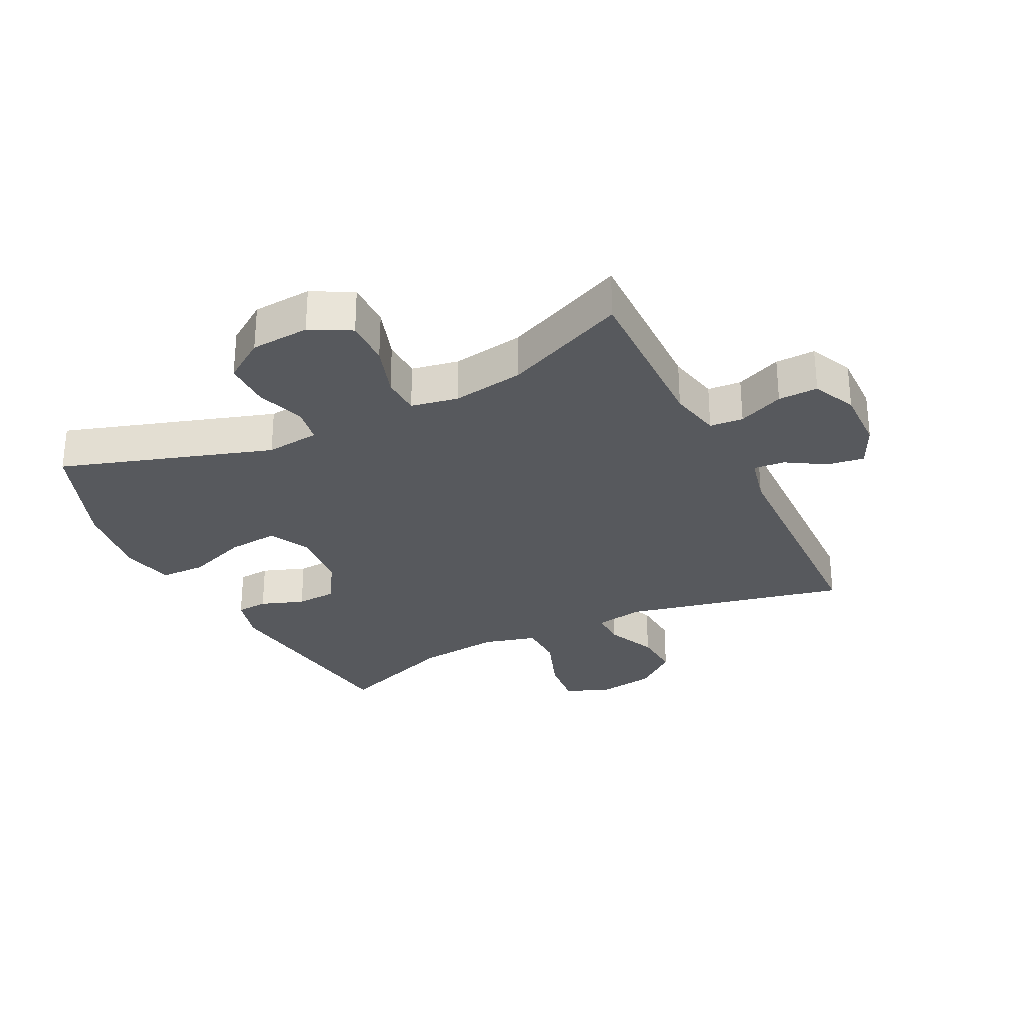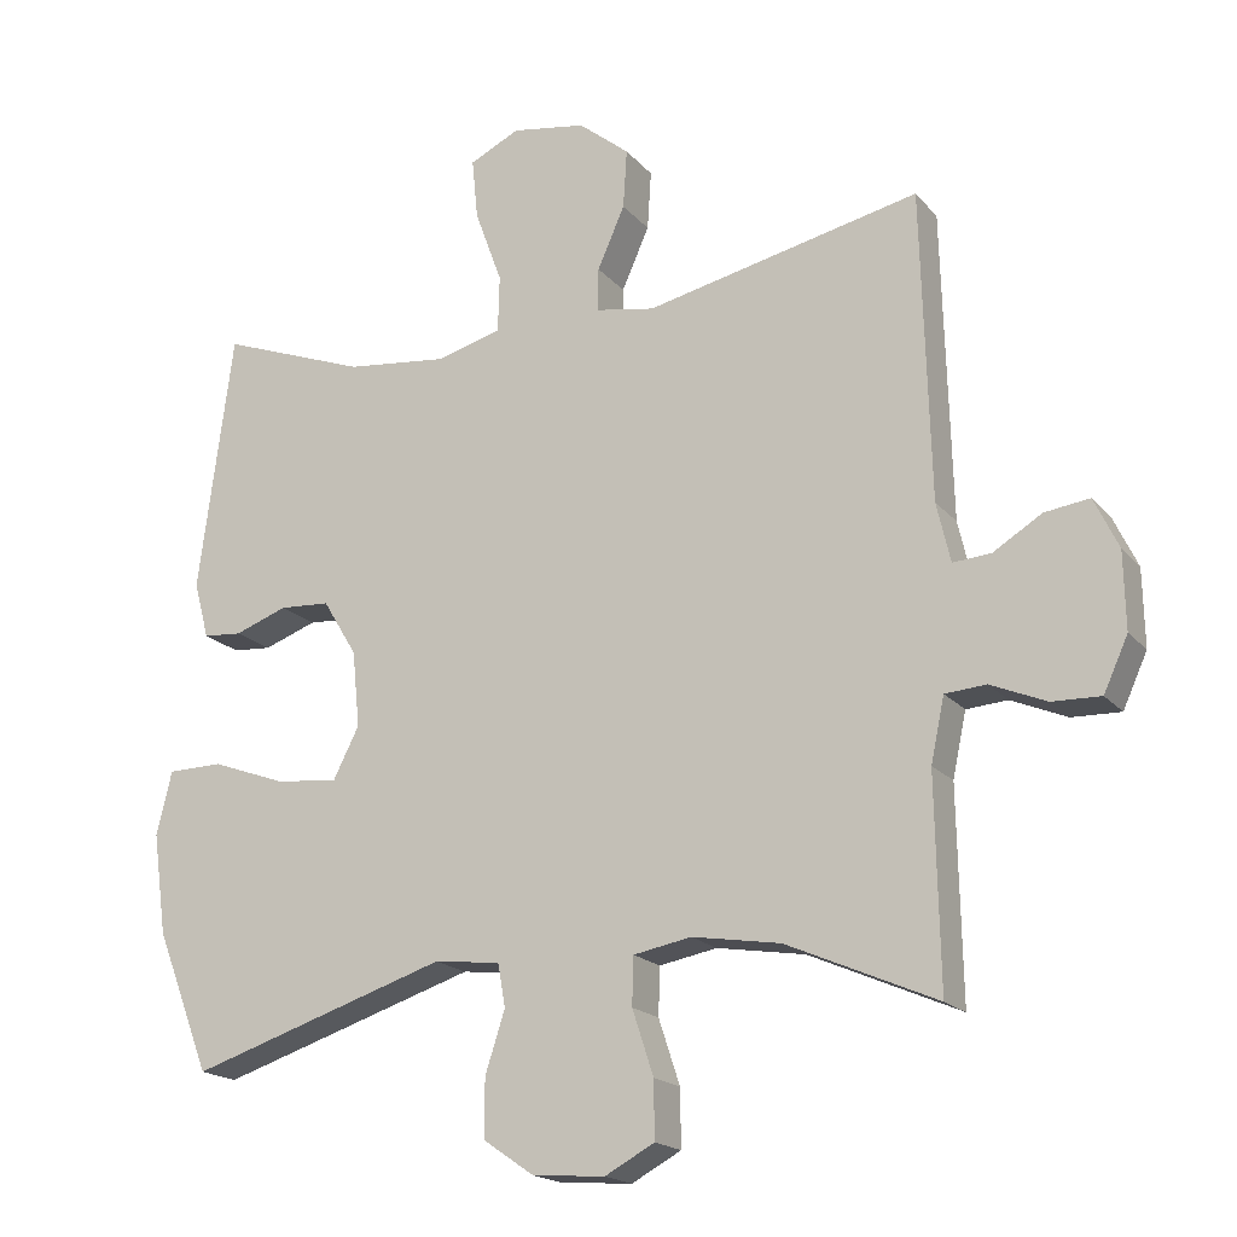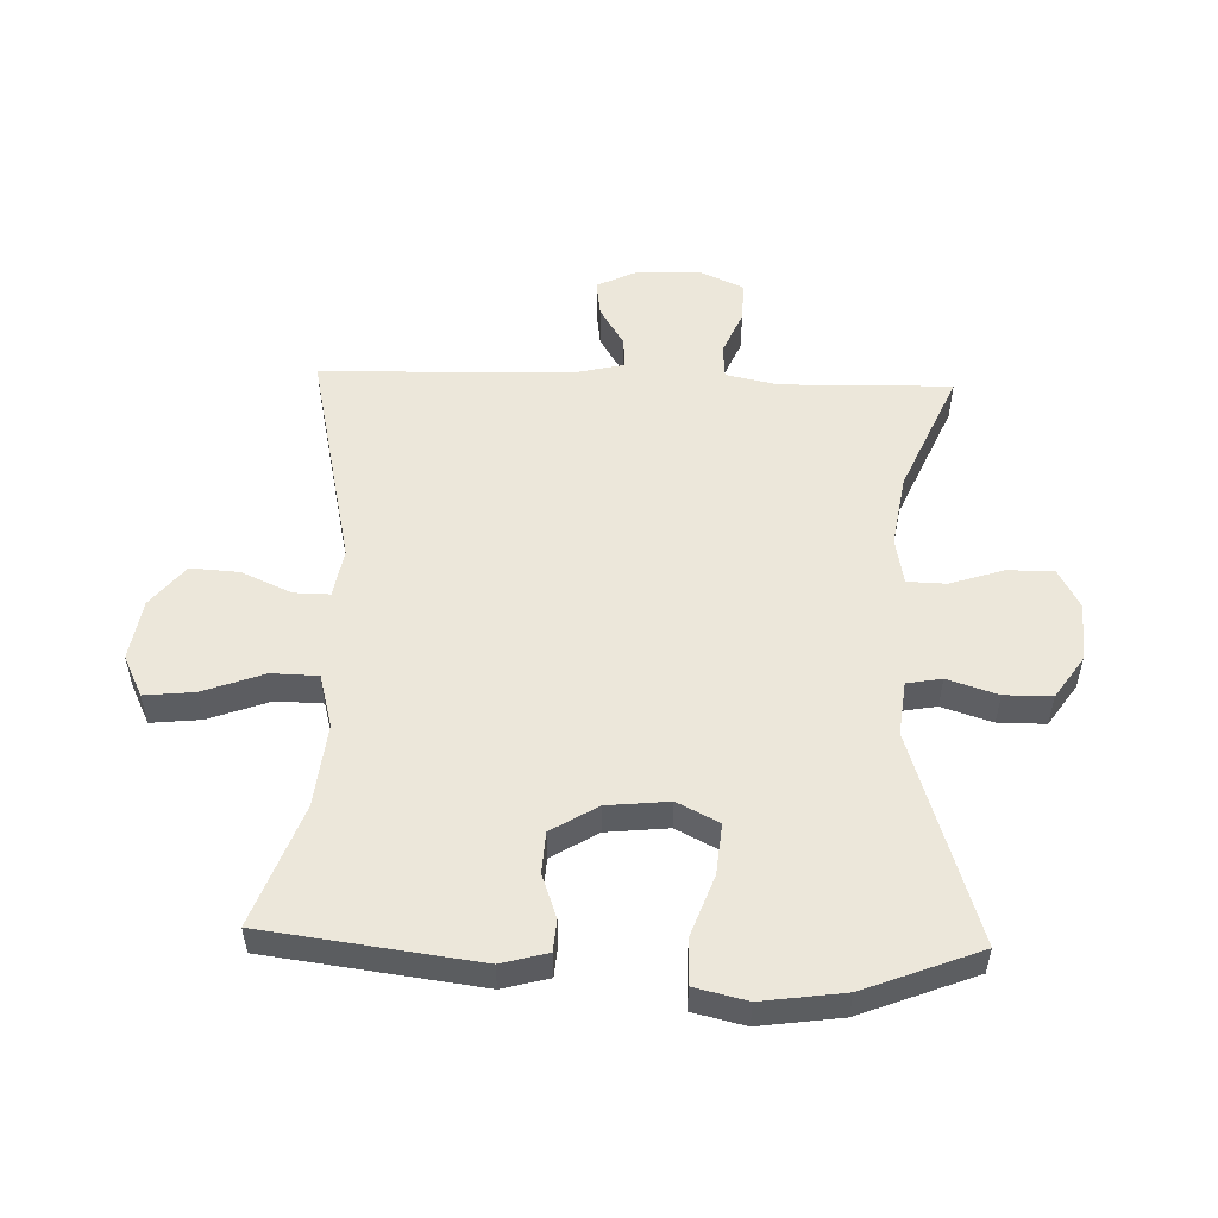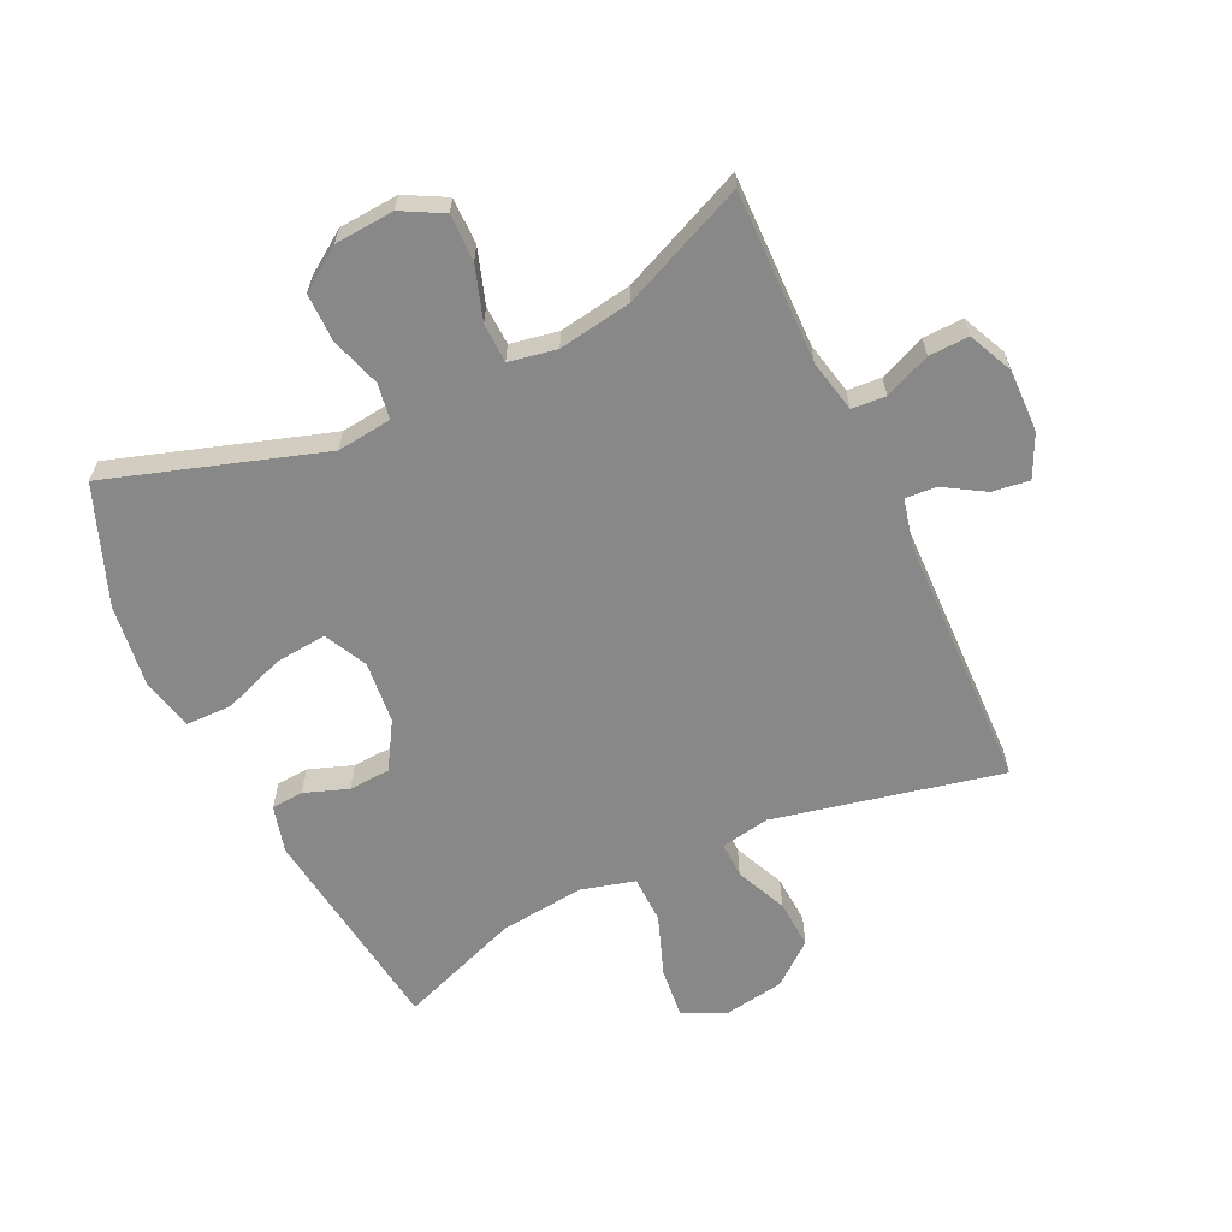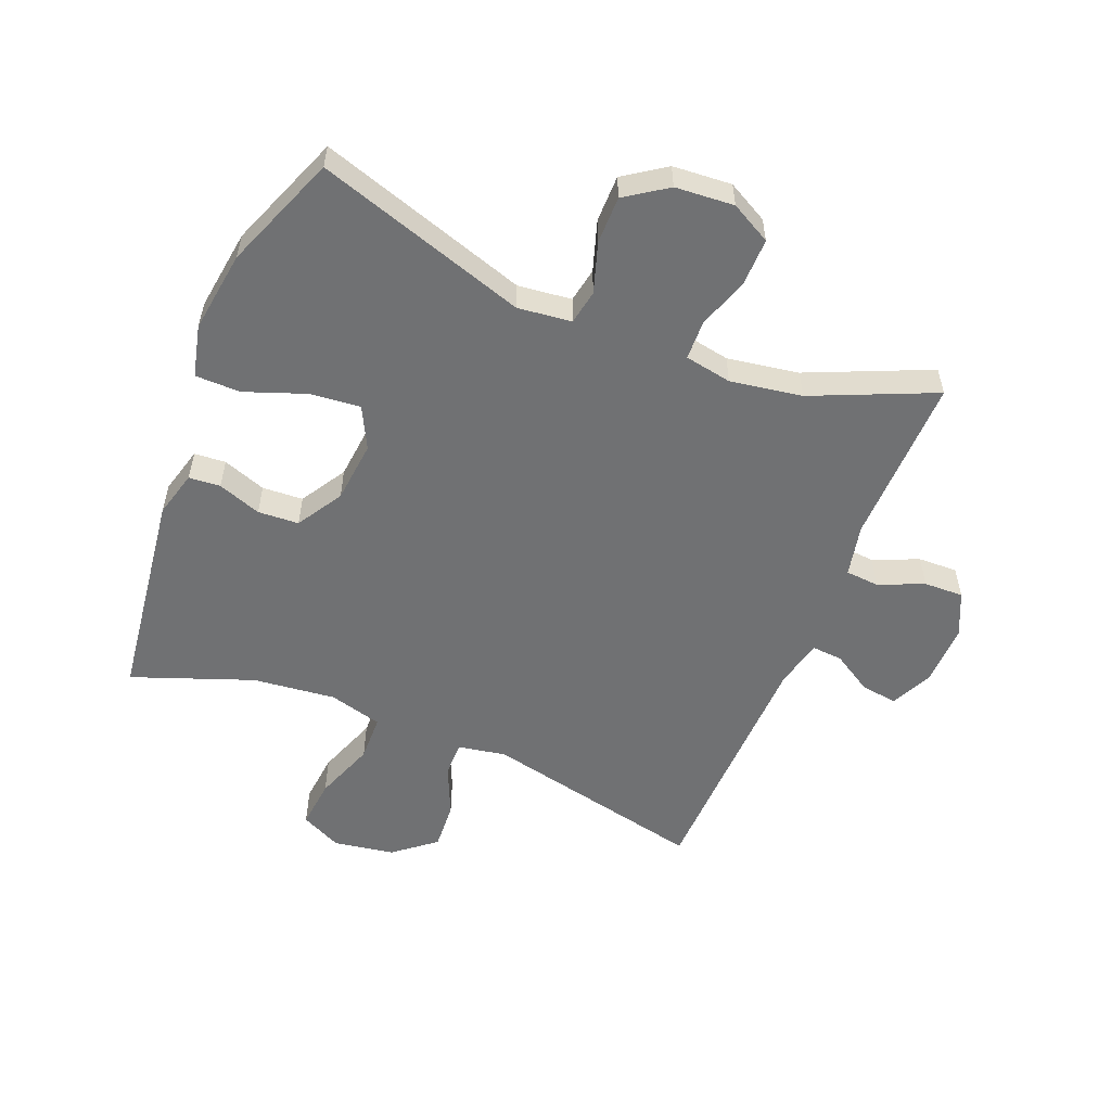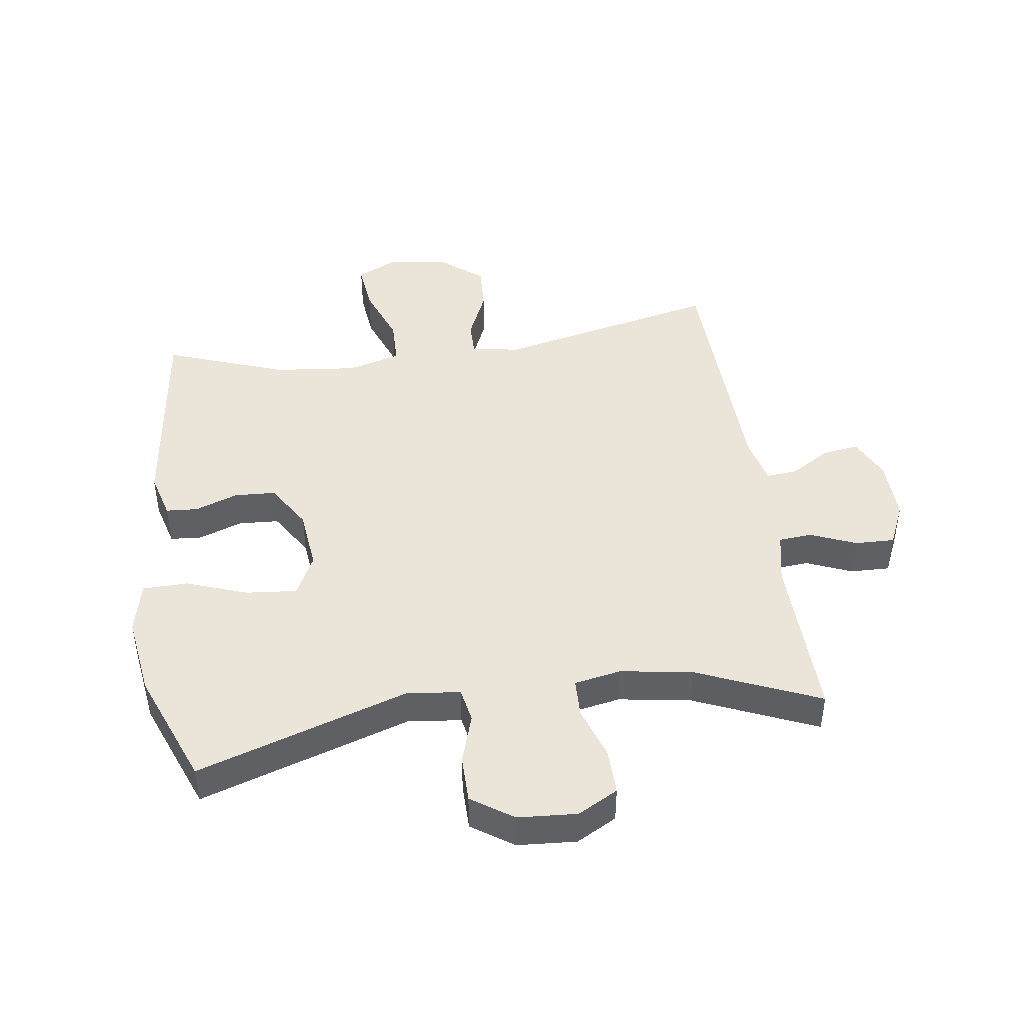
<metadata>
{"format":"obj","ext":"obj","renderer":"f3d","projection":"perspective","resolution":1024,"background":"white","views":[{"elev":-29.2,"azim":-153.6,"up":"+Y"},{"elev":-18.4,"azim":-152.8,"up":"+Z"},{"elev":53.1,"azim":91.8,"up":"+Y"},{"elev":-62.9,"azim":-154.7,"up":"+Y"},{"elev":-55.1,"azim":157.9,"up":"+Y"},{"elev":44.7,"azim":171.6,"up":"+Y"}]}
</metadata>
<code>
v 0.5 0.07 -0.5
v 0.16 0.07 -0.391
v 0.073 0.07 -0.401
v 0.063 0.07 -0.457
v 0.089 0.07 -0.538
v 0.089 0.07 -0.614
v 0.022 0.07 -0.66
v -0.073 0.07 -0.667
v -0.138 0.07 -0.632
v -0.137 0.07 -0.557
v -0.109 0.07 -0.472
v -0.111 0.07 -0.409
v -0.187 0.07 -0.395
v -0.303 0.07 -0.414
v -0.5 0.07 -0.5
v -0.495 0.07 -0.226
v -0.513 0.07 -0.142
v -0.567 0.07 -0.138
v -0.64 0.07 -0.169
v -0.704 0.07 -0.171
v -0.736 0.07 -0.101
v -0.734 0.07 0
v -0.702 0.07 0.067
v -0.643 0.07 0.059
v -0.579 0.07 0.02
v -0.529 0.07 0.016
v -0.511 0.07 0.094
v -0.5 0.07 0.5
v -0.139 0.07 0.421
v -0.061 0.07 0.435
v -0.062 0.07 0.492
v -0.098 0.07 0.573
v -0.103 0.07 0.651
v -0.036 0.07 0.705
v 0.062 0.07 0.721
v 0.128 0.07 0.689
v 0.12 0.07 0.609
v 0.084 0.07 0.511
v 0.086 0.07 0.436
v 0.172 0.07 0.413
v 0.306 0.07 0.428
v 0.5 0.07 0.5
v 0.545 0.07 0.158
v 0.525 0.07 0.083
v 0.474 0.07 0.079
v 0.404 0.07 0.104
v 0.338 0.07 0.1
v 0.293 0.07 0.026
v 0.283 0.07 -0.074
v 0.317 0.07 -0.141
v 0.399 0.07 -0.133
v 0.497 0.07 -0.097
v 0.57 0.07 -0.098
v 0.59 0.07 -0.182
v 0.572 0.07 -0.314
v 0.5 0 -0.5
v 0.16 0 -0.391
v 0.073 0 -0.401
v 0.063 0 -0.457
v 0.089 0 -0.538
v 0.089 0 -0.614
v 0.022 0 -0.66
v -0.073 0 -0.667
v -0.138 0 -0.632
v -0.137 0 -0.557
v -0.109 0 -0.472
v -0.111 0 -0.409
v -0.187 0 -0.395
v -0.303 0 -0.414
v -0.5 0 -0.5
v -0.495 0 -0.226
v -0.513 0 -0.142
v -0.567 0 -0.138
v -0.64 0 -0.169
v -0.704 0 -0.171
v -0.736 0 -0.101
v -0.734 0 0
v -0.702 0 0.067
v -0.643 0 0.059
v -0.579 0 0.02
v -0.529 0 0.016
v -0.511 0 0.094
v -0.5 0 0.5
v -0.139 0 0.421
v -0.061 0 0.435
v -0.062 0 0.492
v -0.098 0 0.573
v -0.103 0 0.651
v -0.036 0 0.705
v 0.062 0 0.721
v 0.128 0 0.689
v 0.12 0 0.609
v 0.084 0 0.511
v 0.086 0 0.436
v 0.172 0 0.413
v 0.306 0 0.428
v 0.5 0 0.5
v 0.545 0 0.158
v 0.525 0 0.083
v 0.474 0 0.079
v 0.404 0 0.104
v 0.338 0 0.1
v 0.293 0 0.026
v 0.283 0 -0.074
v 0.317 0 -0.141
v 0.399 0 -0.133
v 0.497 0 -0.097
v 0.57 0 -0.098
v 0.59 0 -0.182
v 0.572 0 -0.314
f 54 55 1 2
f 51 52 53 54
f 50 51 54 2
f 49 50 2 3
f 48 49 3
f 43 44 45 46
f 41 42 43 46
f 40 41 46 47
f 39 40 47 48
f 35 36 37 38
f 35 38 39
f 34 35 39
f 31 32 33 34
f 30 31 34 39
f 29 30 39 48
f 27 28 29 48
f 22 23 24 25
f 22 25 26
f 21 22 26
f 18 19 20 21
f 17 18 21 26
f 16 17 26 27
f 14 15 16
f 13 14 16 27
f 8 9 10 11
f 8 11 12
f 7 8 12
f 4 5 6 7
f 3 4 7 12
f 13 27 48
f 3 12 13 48
f 57 56 110 109
f 109 108 107 106
f 57 109 106 105
f 58 57 105 104
f 58 104 103
f 101 100 99 98
f 101 98 97 96
f 102 101 96 95
f 103 102 95 94
f 93 92 91 90
f 94 93 90
f 94 90 89
f 89 88 87 86
f 94 89 86 85
f 103 94 85 84
f 103 84 83 82
f 80 79 78 77
f 81 80 77
f 81 77 76
f 76 75 74 73
f 81 76 73 72
f 82 81 72 71
f 71 70 69
f 82 71 69 68
f 66 65 64 63
f 67 66 63
f 67 63 62
f 62 61 60 59
f 67 62 59 58
f 103 82 68
f 103 68 67 58
f 1 56 57 2
f 2 57 58 3
f 3 58 59 4
f 4 59 60 5
f 5 60 61 6
f 6 61 62 7
f 7 62 63 8
f 8 63 64 9
f 9 64 65 10
f 10 65 66 11
f 11 66 67 12
f 12 67 68 13
f 13 68 69 14
f 14 69 70 15
f 15 70 71 16
f 16 71 72 17
f 17 72 73 18
f 18 73 74 19
f 19 74 75 20
f 20 75 76 21
f 21 76 77 22
f 22 77 78 23
f 23 78 79 24
f 24 79 80 25
f 25 80 81 26
f 26 81 82 27
f 27 82 83 28
f 28 83 84 29
f 29 84 85 30
f 30 85 86 31
f 31 86 87 32
f 32 87 88 33
f 33 88 89 34
f 34 89 90 35
f 35 90 91 36
f 36 91 92 37
f 37 92 93 38
f 38 93 94 39
f 39 94 95 40
f 40 95 96 41
f 41 96 97 42
f 42 97 98 43
f 43 98 99 44
f 44 99 100 45
f 45 100 101 46
f 46 101 102 47
f 47 102 103 48
f 48 103 104 49
f 49 104 105 50
f 50 105 106 51
f 51 106 107 52
f 52 107 108 53
f 53 108 109 54
f 54 109 110 55
f 55 110 56 1

</code>
